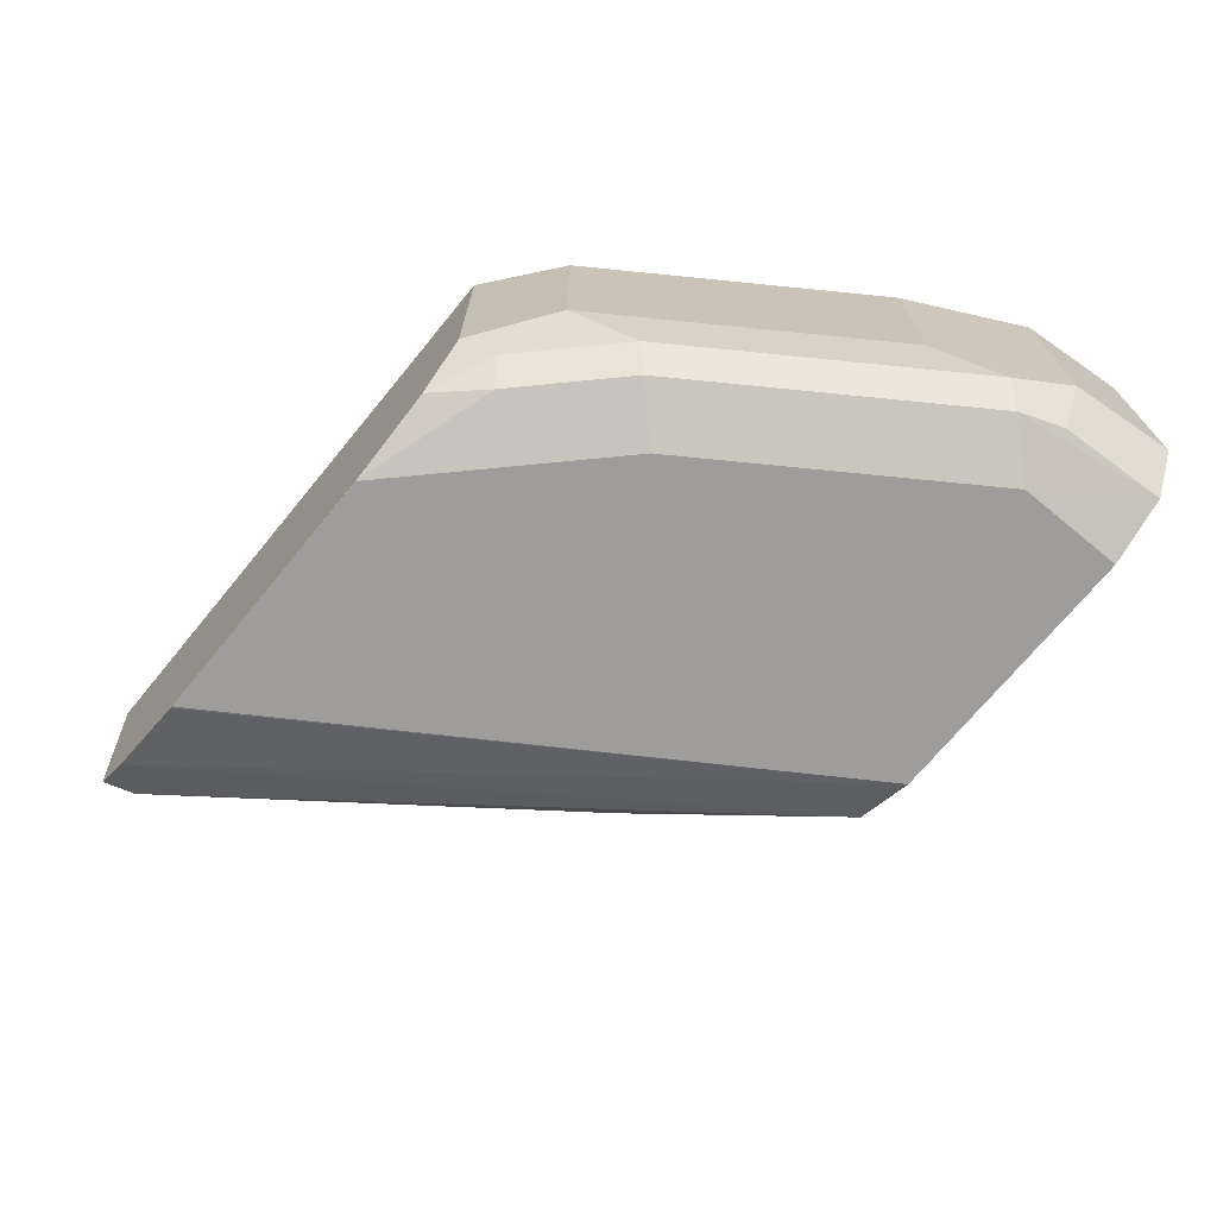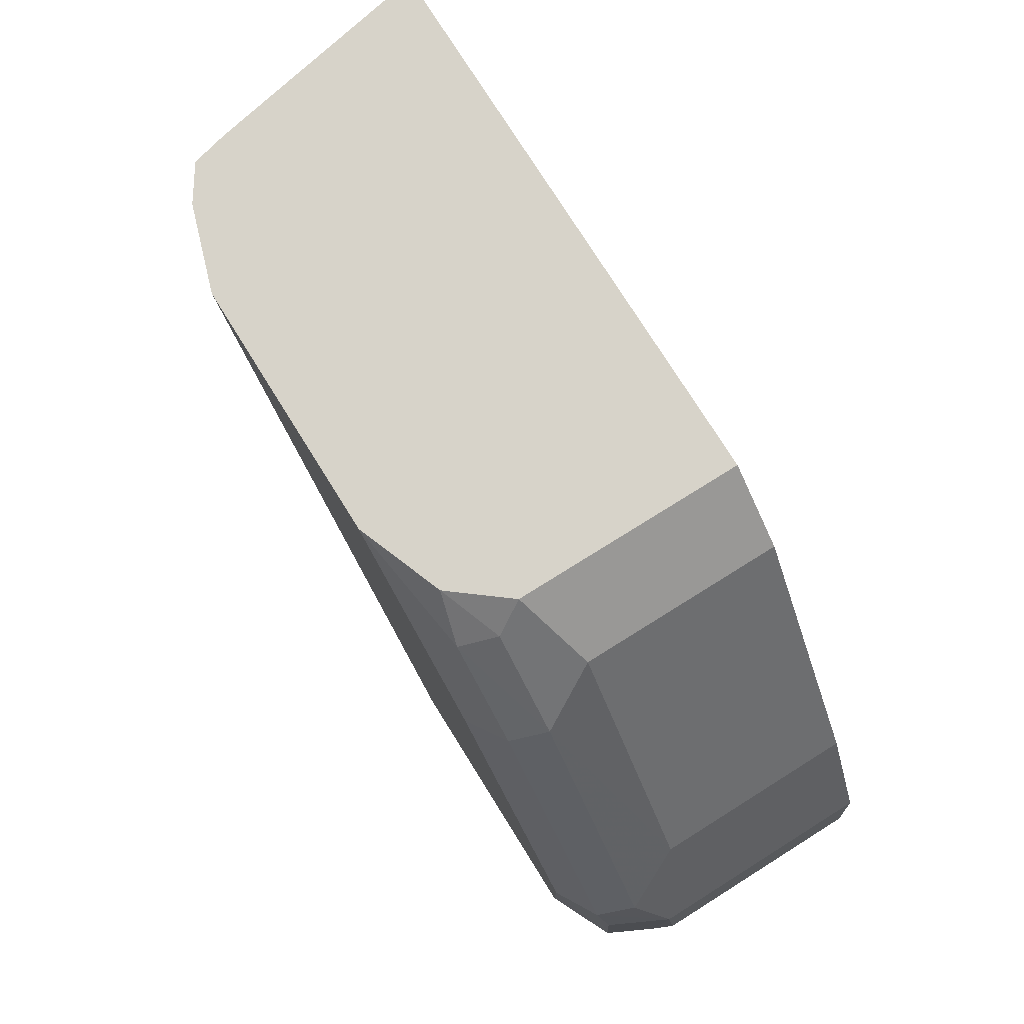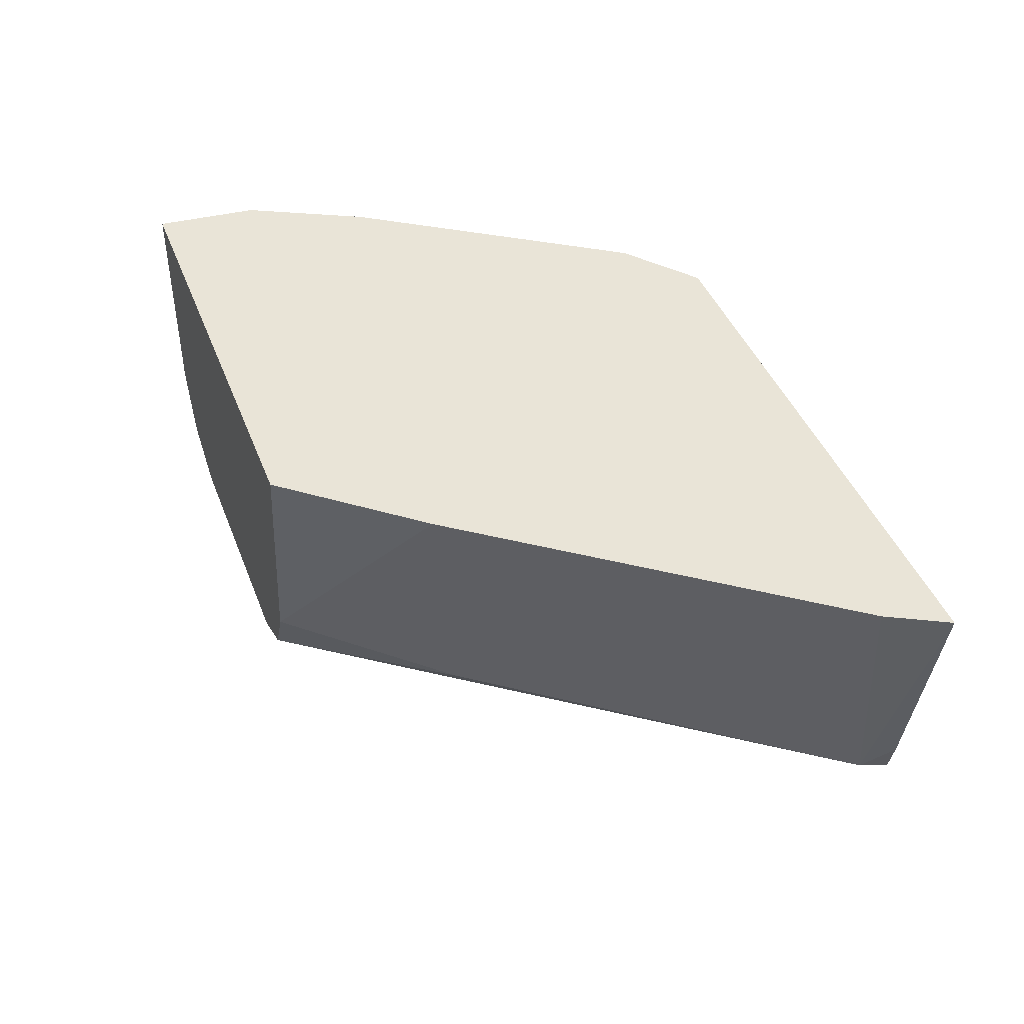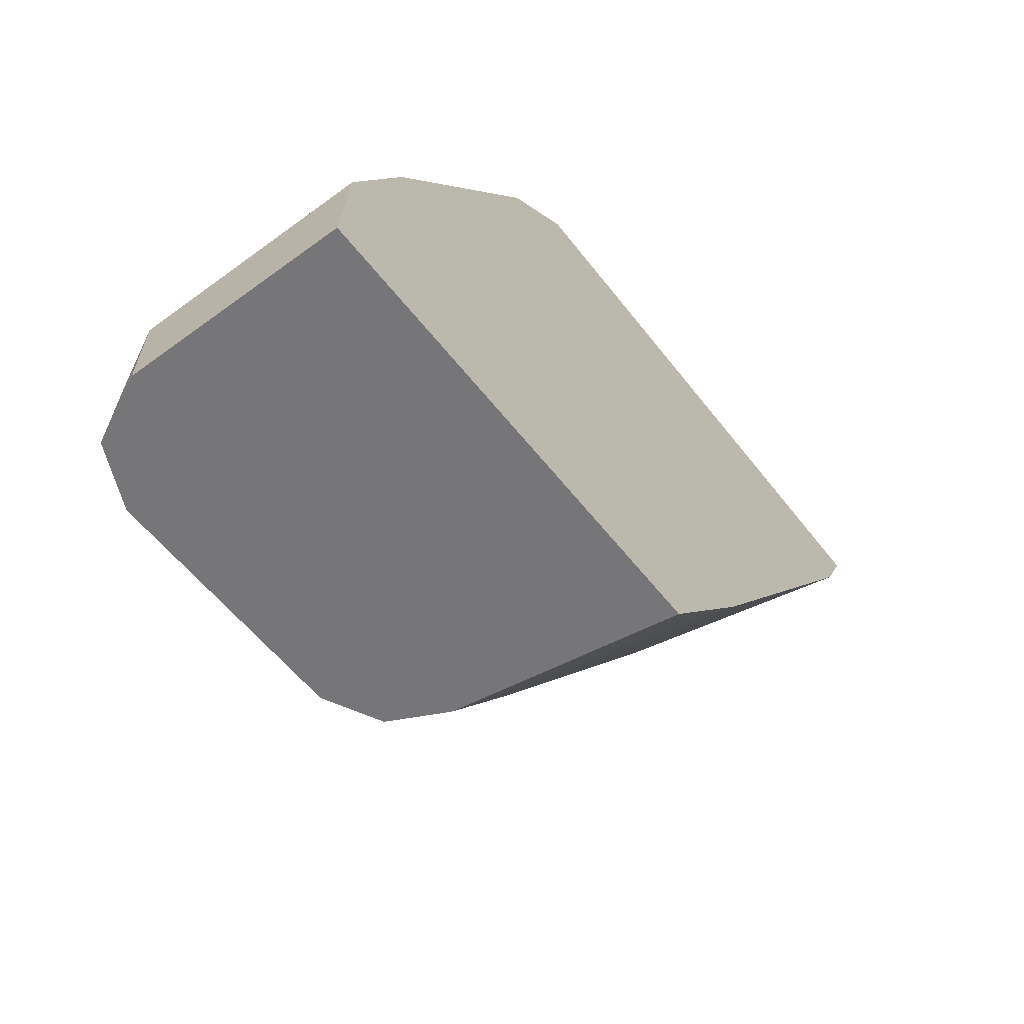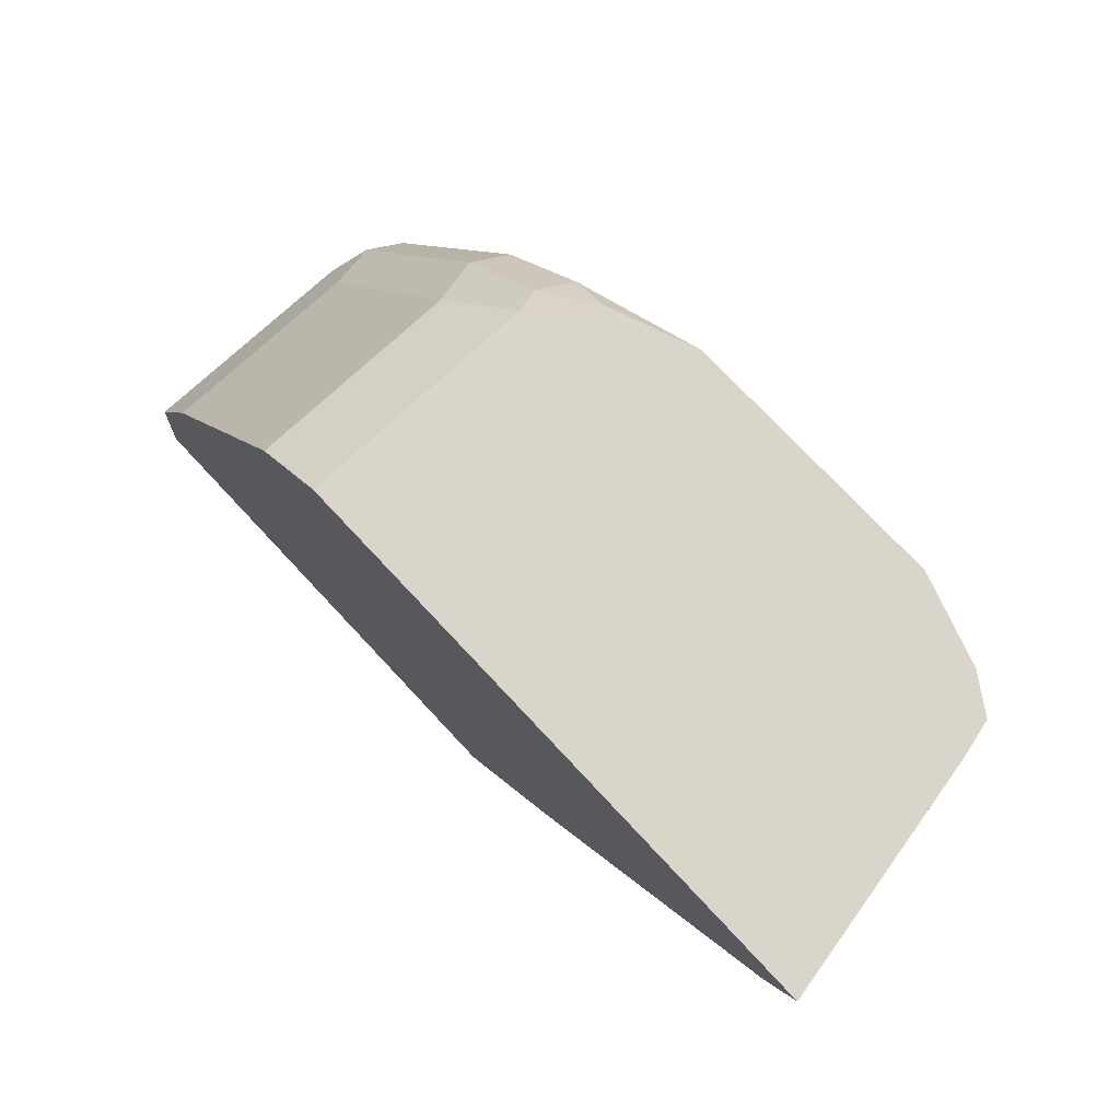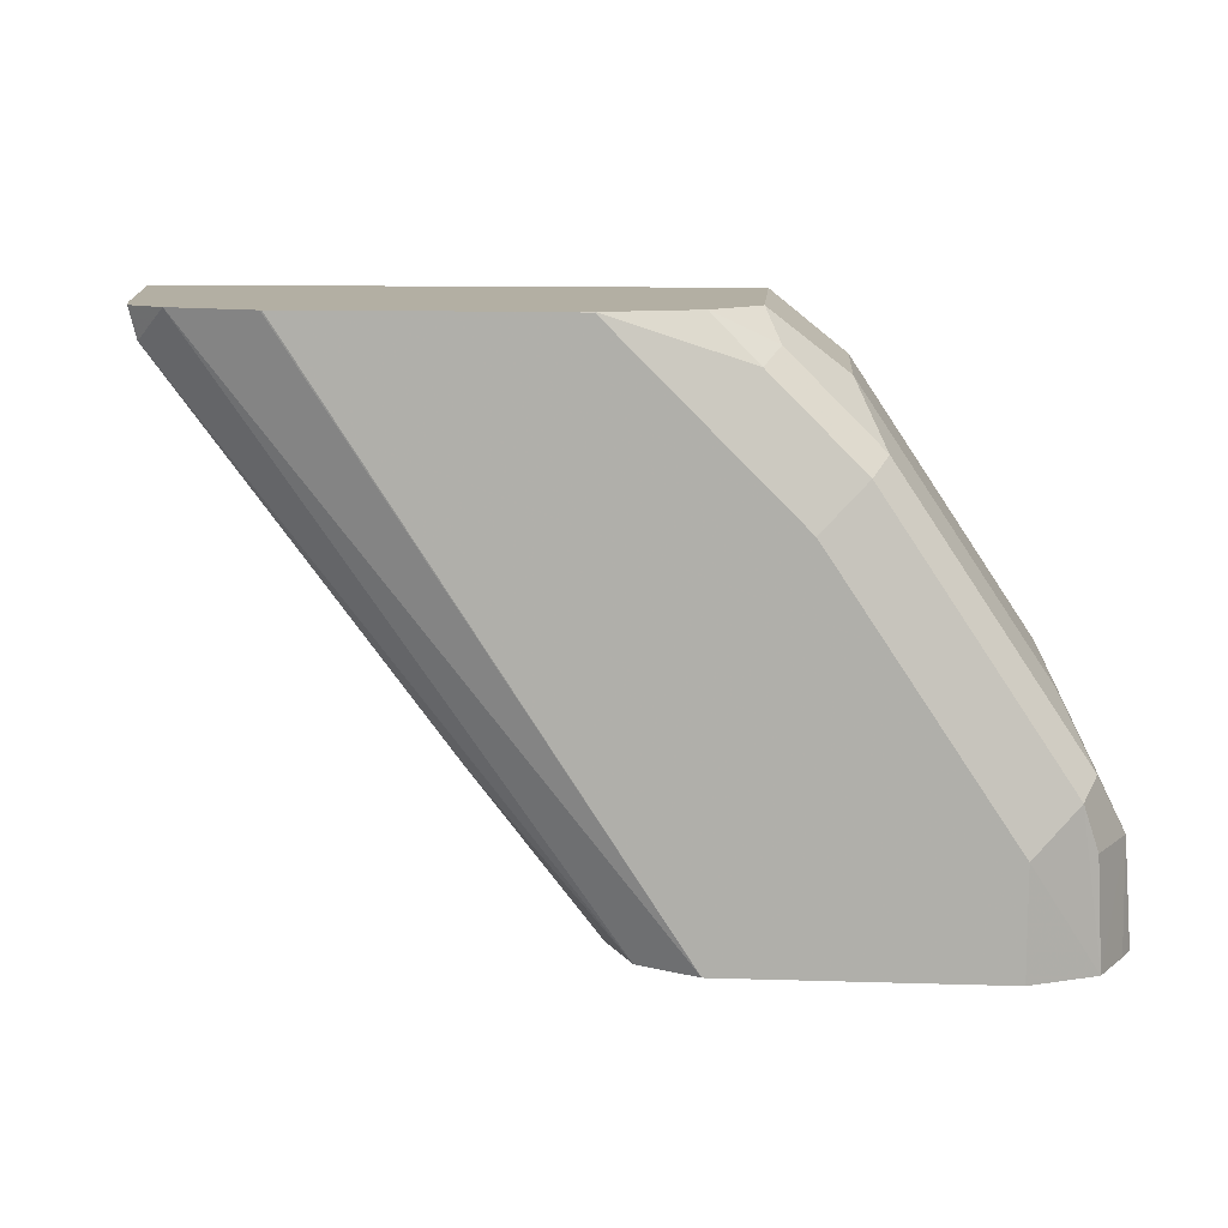
<metadata>
{"format":"obj","ext":"obj","renderer":"f3d","projection":"perspective","resolution":1024,"background":"white","views":[{"elev":-70.6,"azim":50.6,"up":"+Y"},{"elev":76.1,"azim":58.0,"up":"+Z"},{"elev":43.2,"azim":-110.4,"up":"+Y"},{"elev":-56.9,"azim":127.3,"up":"+Z"},{"elev":74.2,"azim":-133.0,"up":"+Z"},{"elev":11.1,"azim":4.3,"up":"+Z"}]}
</metadata>
<code>
v 0.4047 -0.4928 0.3475
v 0.418 -0.5787 0.3475
v 0.3642 -0.4928 0.3963
v 0.5818 -0.4928 0.3475
v 0.3751 -0.5894 0.4072
v 0.421 -0.5849 0.3475
v 0.2678 -0.4928 0.5249
v 0.5787 -0.4928 0.3858
v 0.5818 -0.5756 0.3475
v 0.2786 -0.5894 0.5358
v 0.4286 -0.6001 0.3475
v 0.2564 -0.4928 0.5467
v 0.5787 -0.5787 0.3858
v 0.5681 -0.4928 0.4069
v 0.5787 -0.5825 0.3475
v 0.2895 -0.6003 0.5467
v 0.2765 -0.5916 0.5467
v 0.2732 -0.5785 0.5467
v 0.4501 -0.6108 0.3475
v 0.4661 -0.4928 0.5467
v 0.5572 -0.568 0.4287
v 0.5679 -0.5894 0.4072
v 0.5626 -0.6028 0.4019
v 0.5679 -0.6001 0.3858
v 0.57 -0.5999 0.3475
v 0.5572 -0.4928 0.4287
v 0.3207 -0.6107 0.5467
v 0.5465 -0.6108 0.3475
v 0.3215 -0.6108 0.5465
v 0.4661 -0.5785 0.5467
v 0.4929 -0.4928 0.5251
v 0.4929 -0.568 0.5251
v 0.5037 -0.5894 0.5037
v 0.5465 -0.6108 0.3858
v 0.4983 -0.6028 0.4983
v 0.4822 -0.6108 0.4822
v 0.3215 -0.6108 0.5467
v 0.45 -0.5987 0.5467
v 0.4715 -0.5894 0.5358
v 0.4662 -0.6028 0.5305
v 0.4181 -0.6108 0.5467
v 0.418 -0.6108 0.5465
v 0.3858 -0.6108 0.5467
v 0.4499 -0.5988 0.5467
v 0.418 -0.6108 0.5467
f 21 33 22
f 21 32 33
f 19 36 42
f 20 32 31
f 20 30 32
f 19 29 27
f 19 37 29
f 19 43 37
f 19 42 43
f 14 26 21
f 19 28 34
f 16 19 27
f 13 25 15
f 13 24 25
f 13 23 24
f 13 22 23
f 21 26 31
f 13 21 22
f 19 34 36
f 21 31 32
f 33 39 40
f 23 34 25
f 13 14 21
f 42 45 43
f 41 45 42
f 40 44 41
f 38 44 39
f 36 41 42
f 35 41 36
f 35 40 41
f 22 33 23
f 33 40 35
f 30 39 33
f 30 38 39
f 27 29 37
f 25 34 28
f 23 36 34
f 23 35 36
f 23 33 35
f 23 25 24
f 30 33 32
f 12 30 20
f 39 44 40
f 12 44 38
f 2 5 3
f 1 6 2
f 1 11 6
f 1 19 11
f 1 28 19
f 1 25 28
f 1 15 25
f 1 9 15
f 2 6 5
f 1 4 9
f 1 14 8
f 1 26 14
f 1 31 26
f 1 12 20
f 1 7 12
f 1 3 7
f 1 2 3
f 12 38 30
f 1 8 4
f 3 5 10
f 1 20 31
f 4 8 13
f 12 41 44
f 3 10 7
f 12 45 41
f 12 43 45
f 12 27 37
f 12 16 27
f 12 17 16
f 12 18 17
f 11 19 16
f 12 37 43
f 10 18 12
f 10 17 18
f 10 16 17
f 9 13 15
f 8 14 13
f 7 10 12
f 5 11 10
f 10 11 16
f 4 13 9
f 5 6 11

</code>
